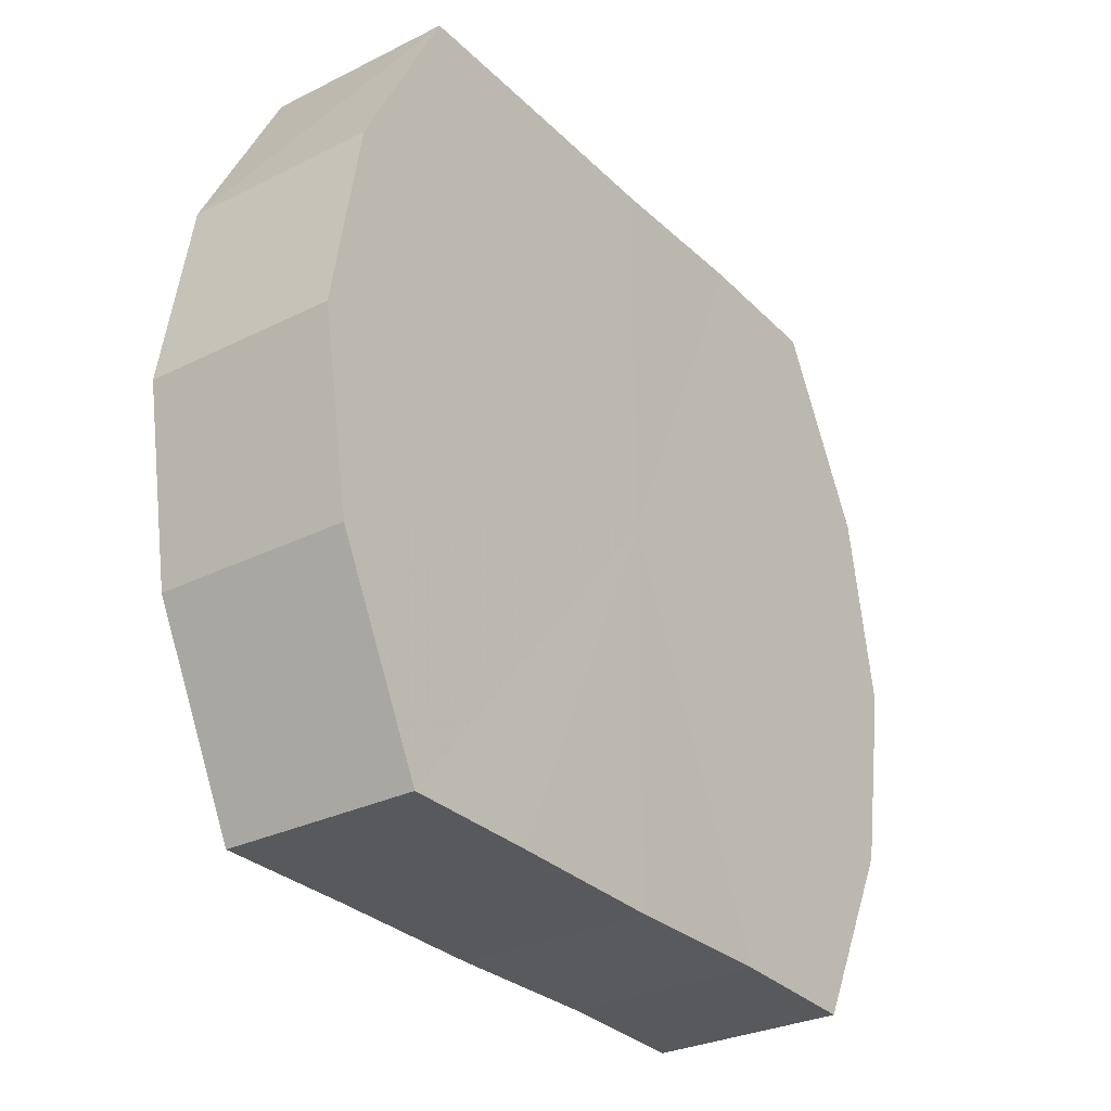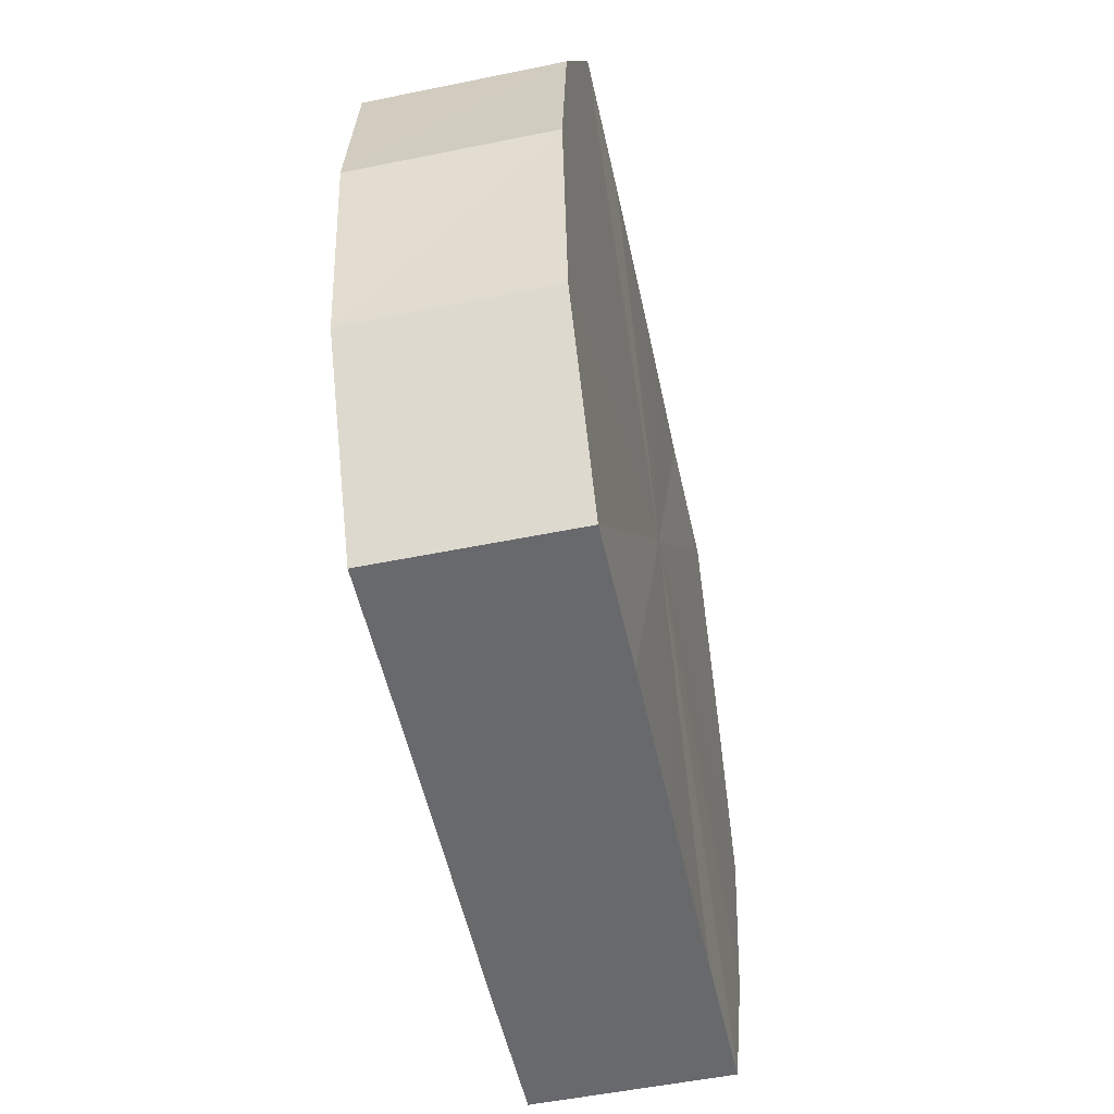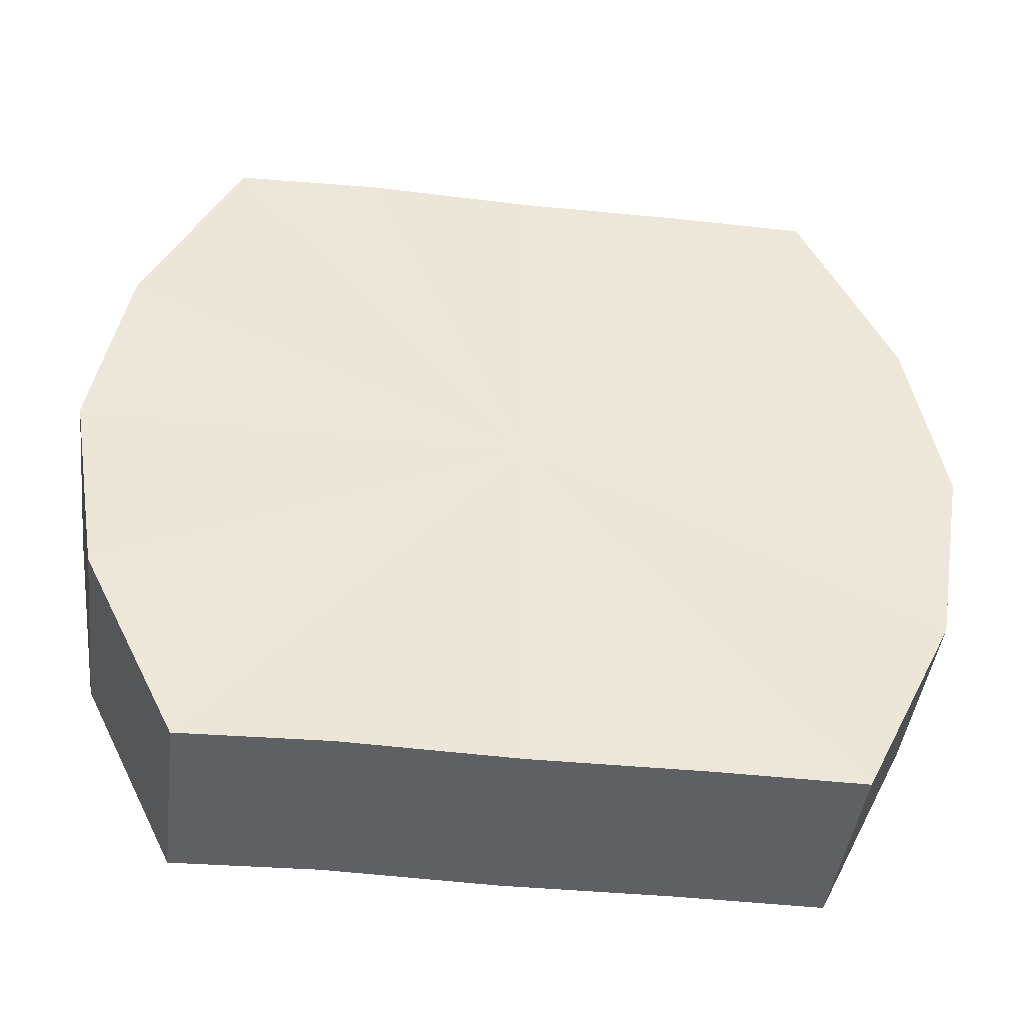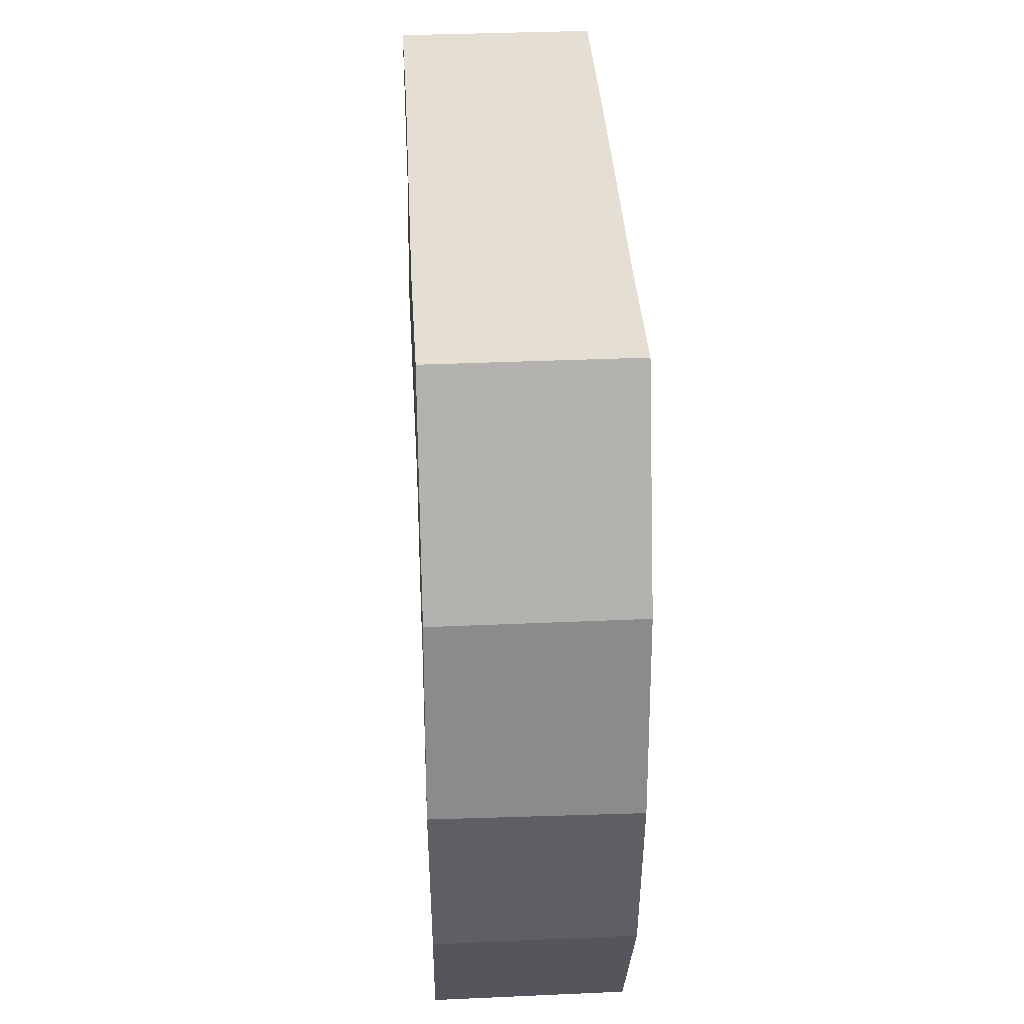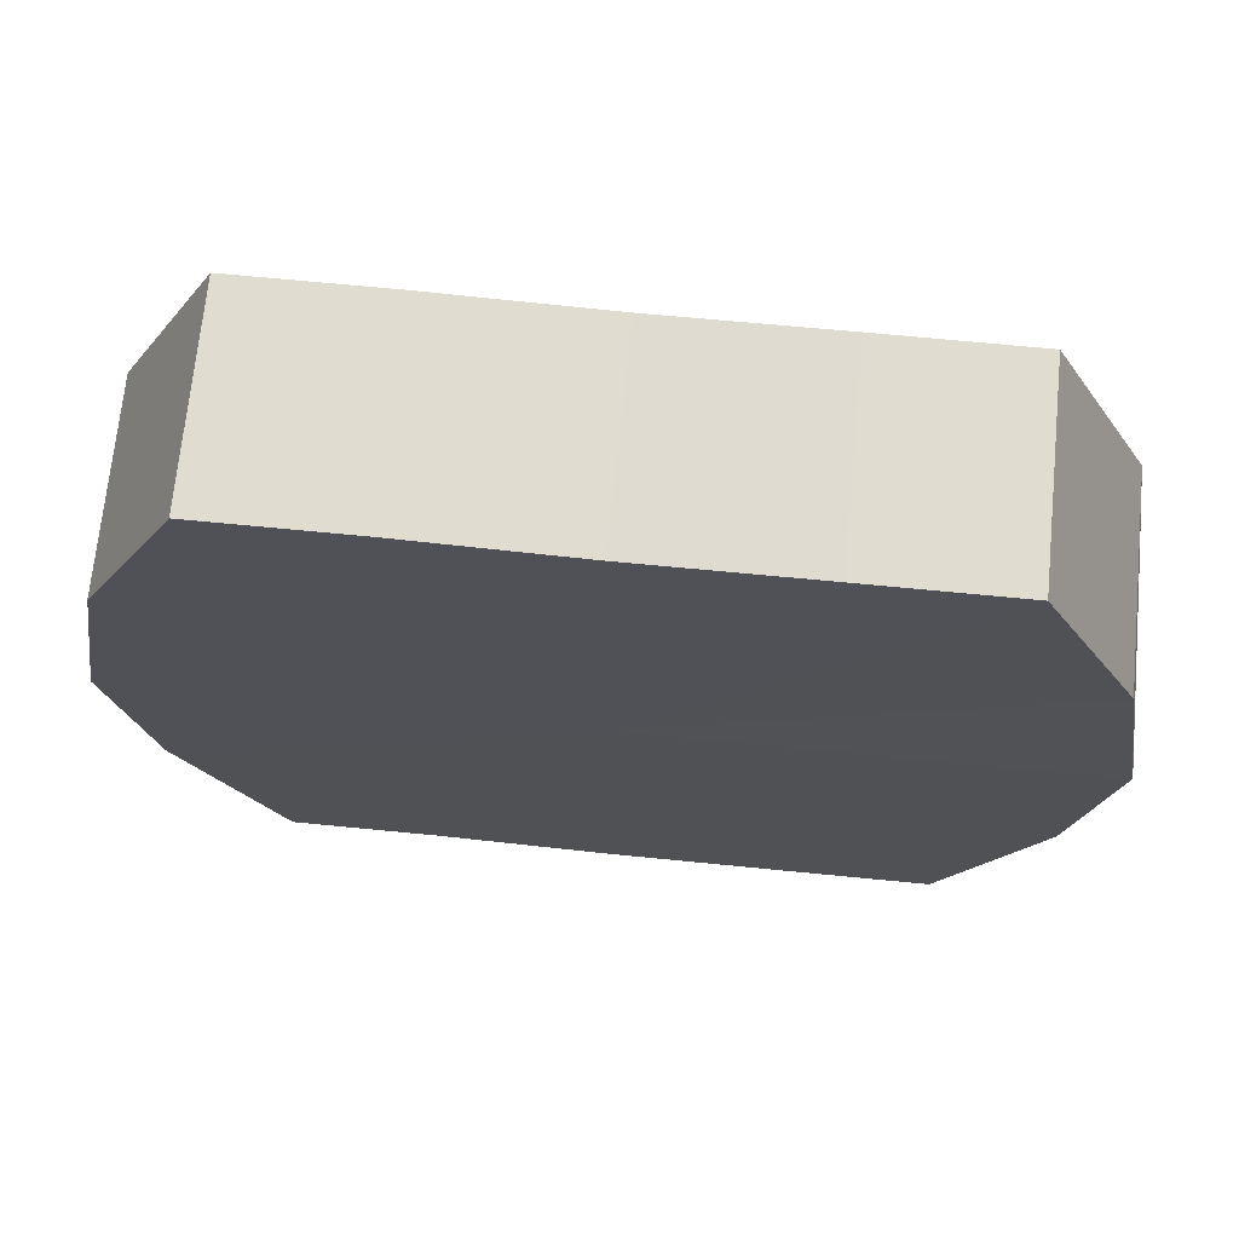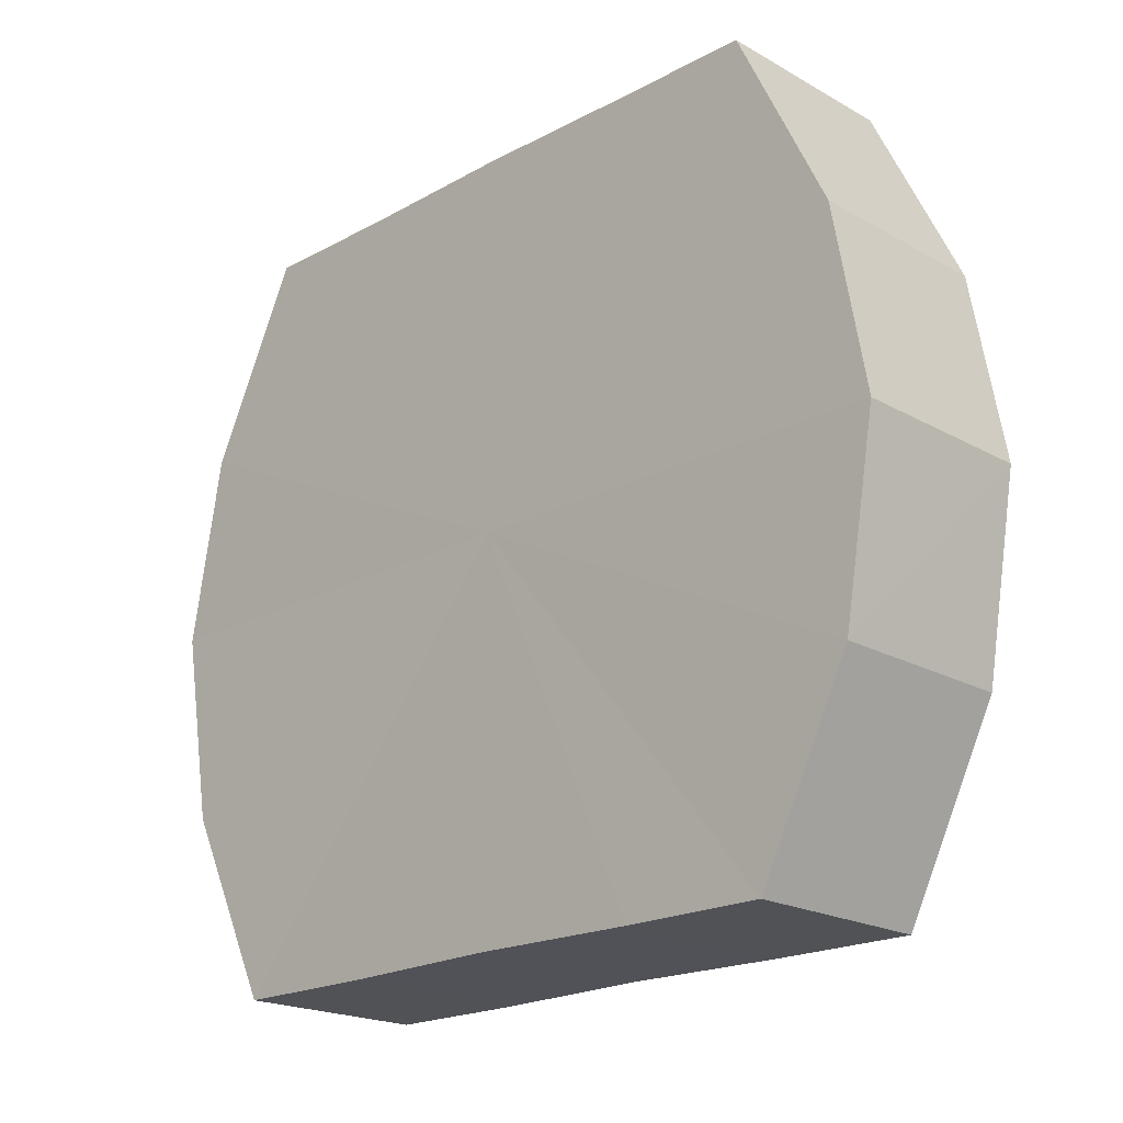
<metadata>
{"format":"obj","ext":"obj","renderer":"f3d","projection":"perspective","resolution":1024,"background":"white","views":[{"elev":-30.3,"azim":36.3,"up":"+Y"},{"elev":-52.7,"azim":12.0,"up":"+Y"},{"elev":-43.2,"azim":82.9,"up":"+Y"},{"elev":37.0,"azim":176.8,"up":"+Y"},{"elev":69.6,"azim":95.7,"up":"+Y"},{"elev":-20.4,"azim":134.6,"up":"+Y"}]}
</metadata>
<code>
o 31152
v 2241 1880 12.89
v 2241 1880 12.9
v 2241 1880 12.89
v 2241 1880 12.9
v 2241 1880 12.9
v 2241 1880 12.9
v 2241 1880 12.9
v 2241 1880 12.91
v 2241 1880 12.9
v 2241 1880 12.9
v 2241 1880 12.9
v 2241 1880 12.92
v 2241 1880 12.91
v 2241 1880 12.91
v 2241 1880 12.91
v 2241 1880 12.93
v 2241 1880 12.92
v 2241 1880 12.92
v 2241 1880 12.92
v 2241 1880 12.93
v 2241 1880 12.93
v 2241 1880 12.93
v 2241 1880 12.93
v 2241 1880 12.94
v 2241 1880 12.93
v 2241 1880 12.93
v 2241 1880 12.93
v 2241 1880 12.94
v 2241 1880 12.94
v 2241 1880 12.94
v 2241 1880 12.94
v 2241 1880 12.94
v 2241 1880 12.89
v 2241 1880 12.9
v 2241 1880 12.9
v 2241 1880 12.9
v 2241 1880 12.9
v 2241 1880 12.9
v 2241 1880 12.89
v 2241 1880 12.9
v 2241 1880 12.9
v 2241 1880 12.91
v 2241 1880 12.91
v 2241 1880 12.91
v 2241 1880 12.9
v 2241 1880 12.92
v 2241 1880 12.91
v 2241 1880 12.92
v 2241 1880 12.92
v 2241 1880 12.93
v 2241 1880 12.92
v 2241 1880 12.93
v 2241 1880 12.93
v 2241 1880 12.93
v 2241 1880 12.93
v 2241 1880 12.94
v 2241 1880 12.93
v 2241 1880 12.94
v 2241 1880 12.94
v 2241 1880 12.93
v 2241 1880 12.93
v 2241 1880 12.94
v 2241 1880 12.94
v 2241 1880 12.94
v 2241 1880 12.92
v 2241 1880 12.9
v 2241 1880 12.89
v 2241 1880 12.9
v 2241 1880 12.9
v 2241 1880 12.91
v 2241 1880 12.9
v 2241 1880 12.92
v 2241 1880 12.91
v 2241 1880 12.93
v 2241 1880 12.92
v 2241 1880 12.93
v 2241 1880 12.93
v 2241 1880 12.94
v 2241 1880 12.93
v 2241 1880 12.94
v 2241 1880 12.94
v 2241 1880 12.92
v 2241 1880 12.89
v 2241 1880 12.9
v 2241 1880 12.9
v 2241 1880 12.9
v 2241 1880 12.9
v 2241 1880 12.91
v 2241 1880 12.91
v 2241 1880 12.92
v 2241 1880 12.92
v 2241 1880 12.93
v 2241 1880 12.93
v 2241 1880 12.93
v 2241 1880 12.93
v 2241 1880 12.94
v 2241 1880 12.94
v 2241 1880 12.94
f 1 2 3
f 2 4 5
f 6 1 7
f 4 8 9
f 10 6 11
f 8 12 13
f 14 10 15
f 12 16 17
f 18 14 19
f 16 20 21
f 22 18 23
f 20 24 25
f 26 22 27
f 24 28 29
f 30 26 31
f 28 30 32
f 33 34 35
f 35 36 37
f 38 39 33
f 40 41 38
f 37 42 43
f 44 45 40
f 46 47 44
f 43 48 49
f 50 51 46
f 52 53 50
f 49 54 55
f 56 57 52
f 58 59 56
f 55 60 61
f 62 63 58
f 61 64 62
f 65 66 67
f 65 68 66
f 65 67 69
f 65 70 68
f 65 69 71
f 65 72 70
f 65 71 73
f 65 74 72
f 65 73 75
f 65 76 74
f 65 75 77
f 65 78 76
f 65 77 79
f 65 80 78
f 65 79 81
f 65 81 80
f 82 83 84
f 82 85 83
f 82 84 86
f 82 87 85
f 82 86 88
f 82 89 87
f 82 88 90
f 82 91 89
f 82 90 92
f 82 93 91
f 82 92 94
f 82 95 93
f 82 94 96
f 82 97 95
f 82 96 98
f 82 98 97

</code>
